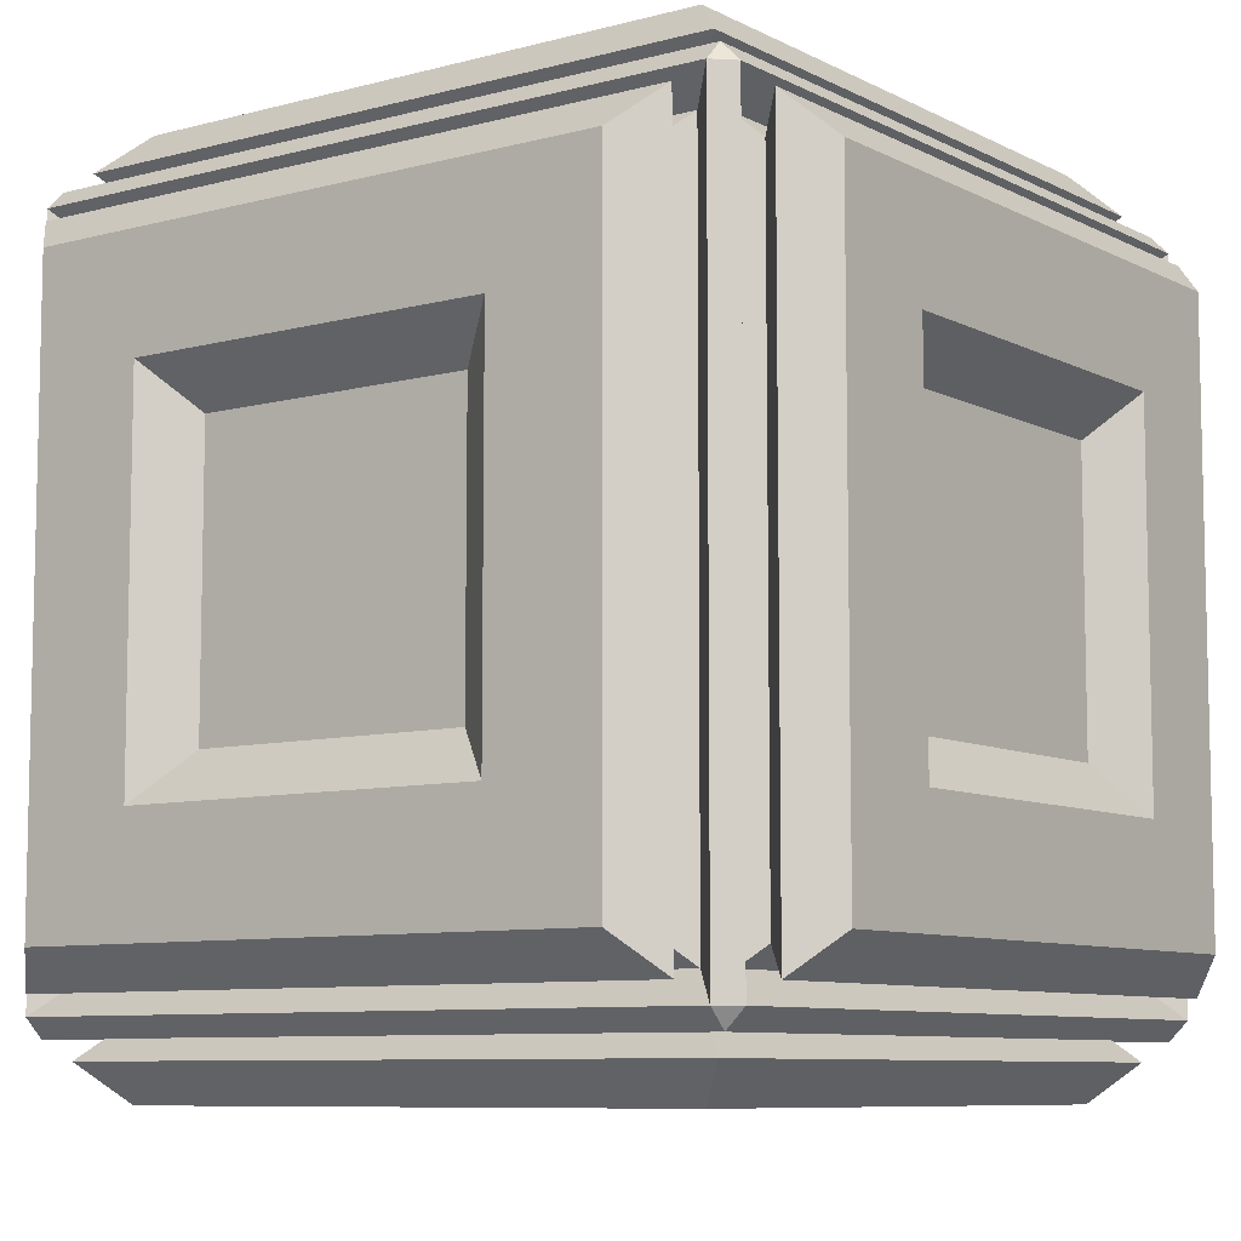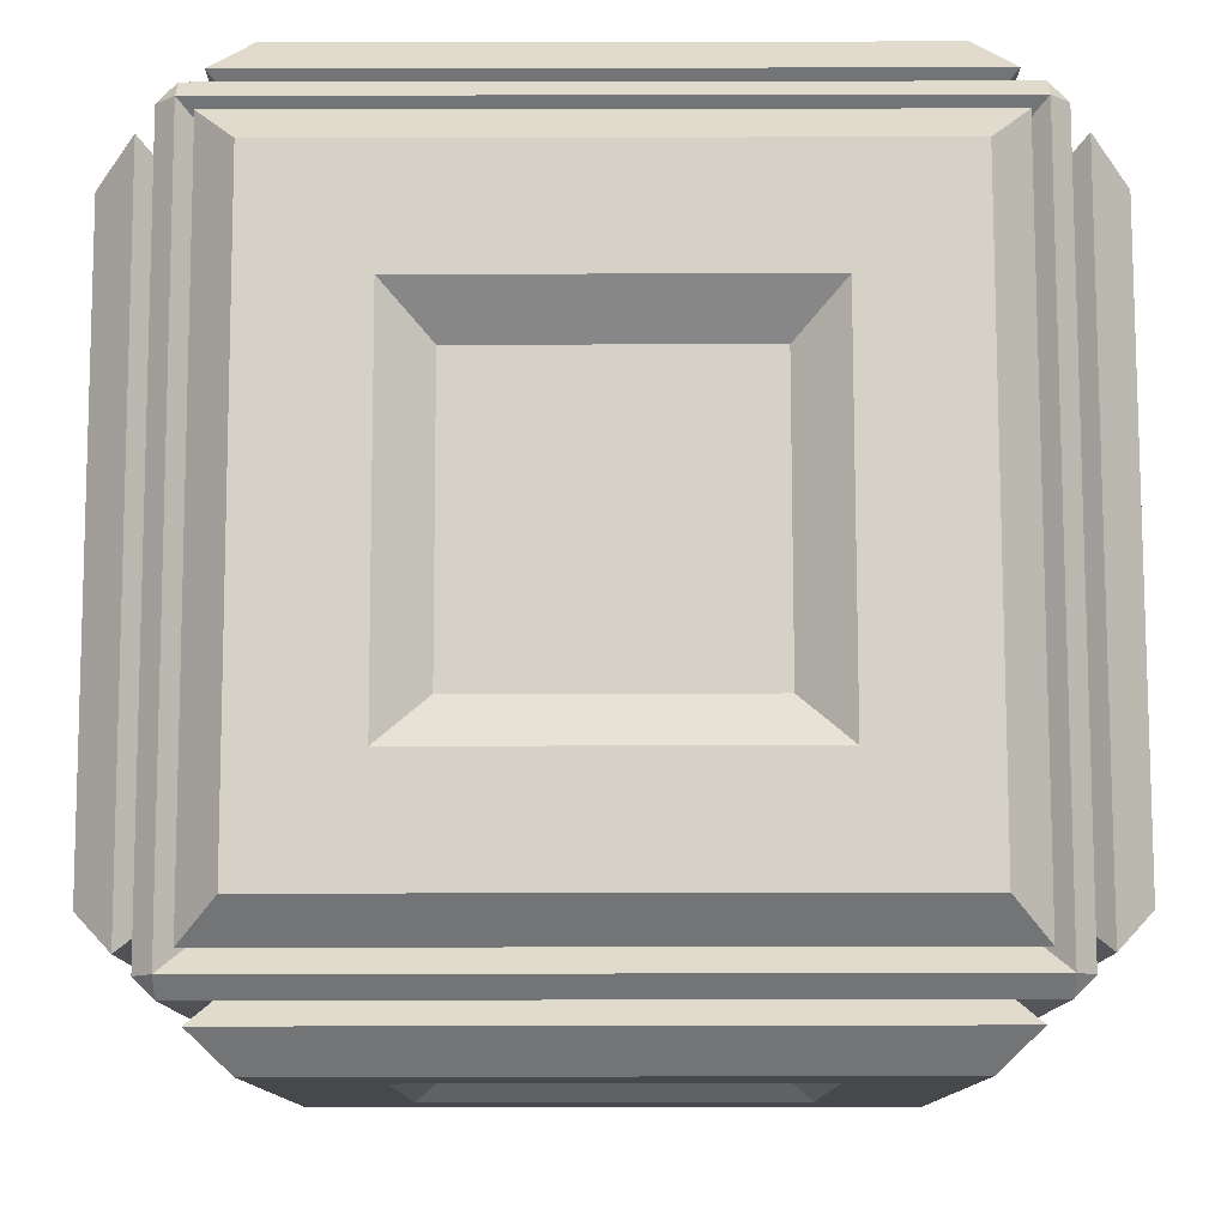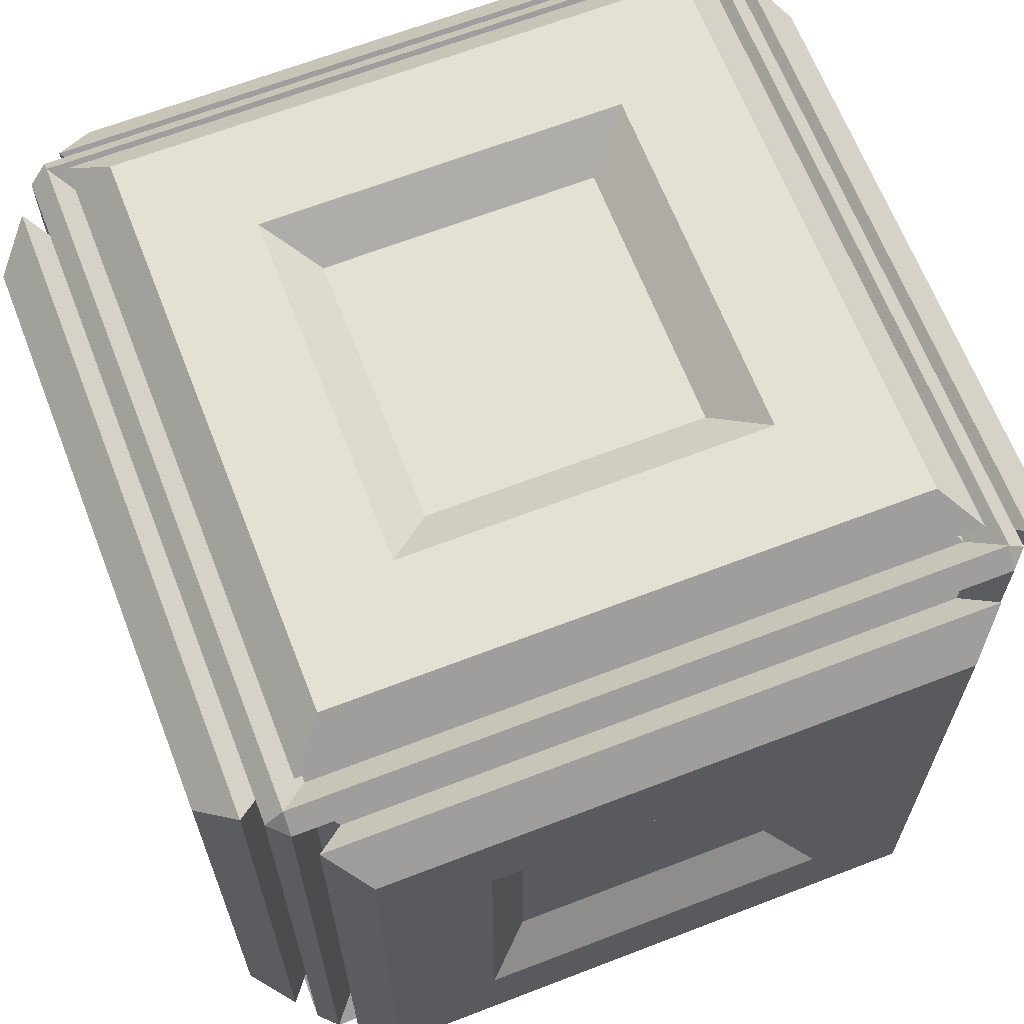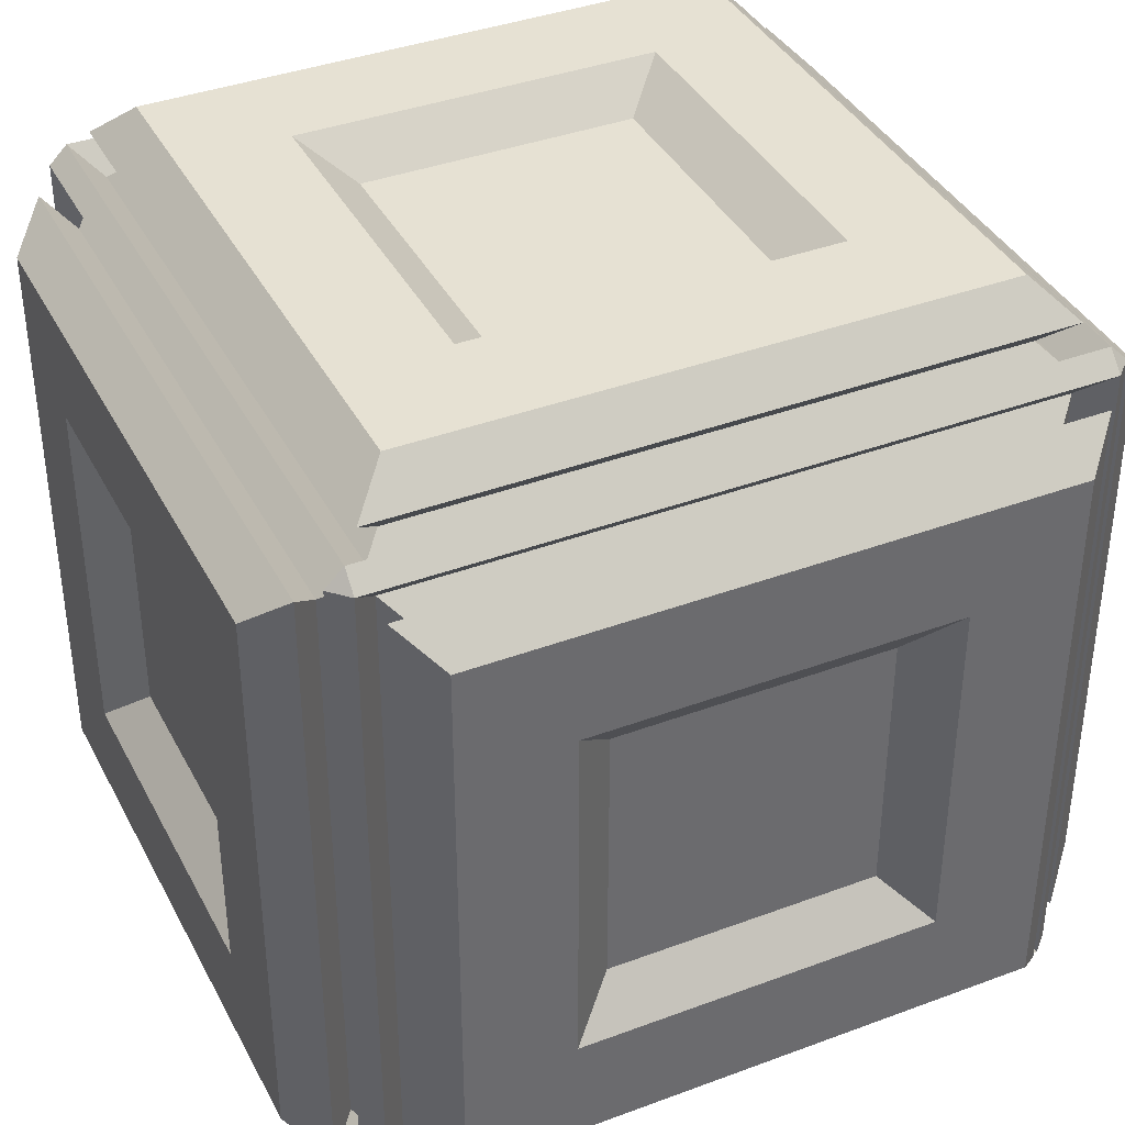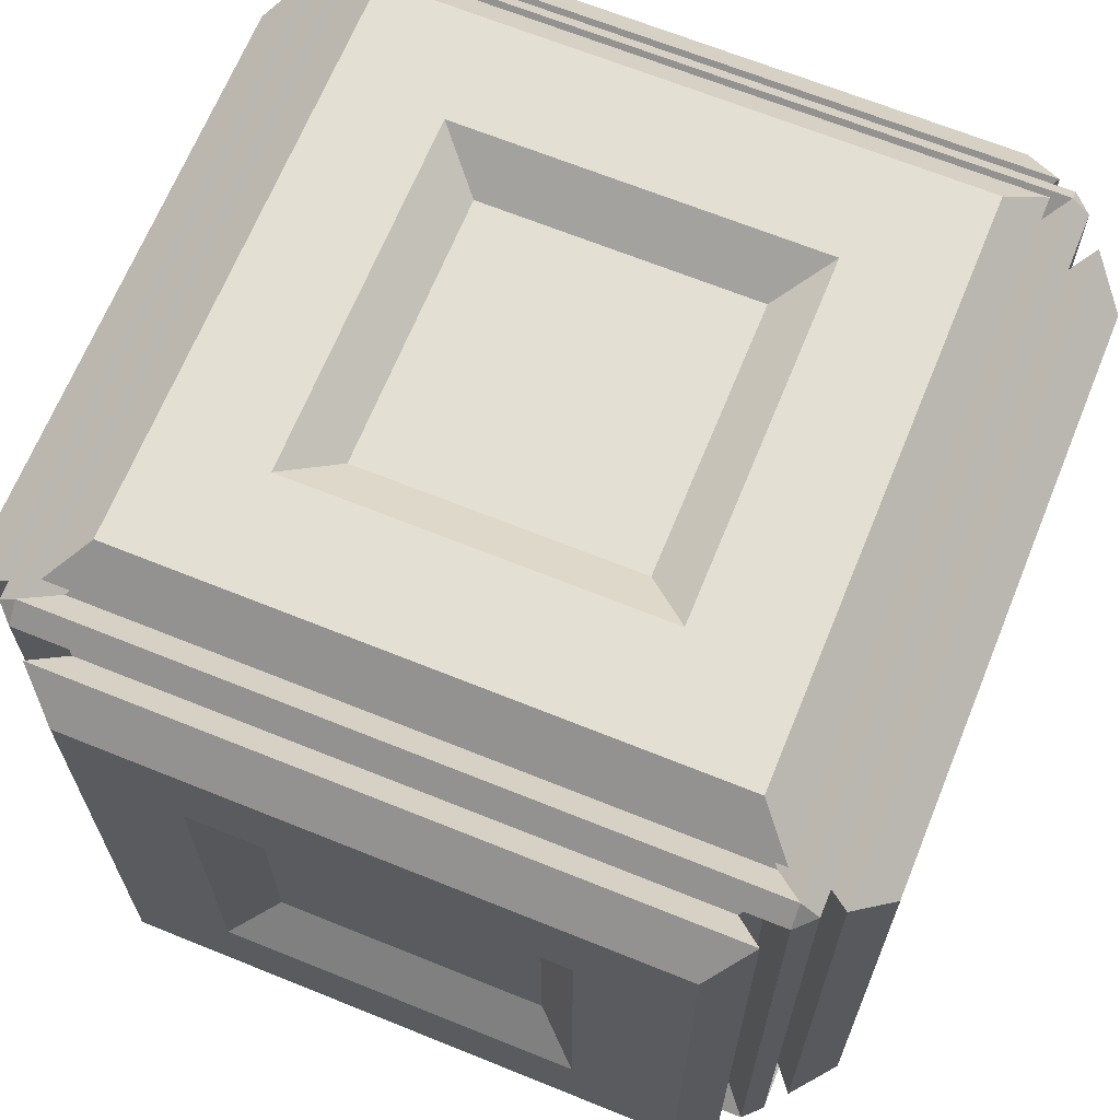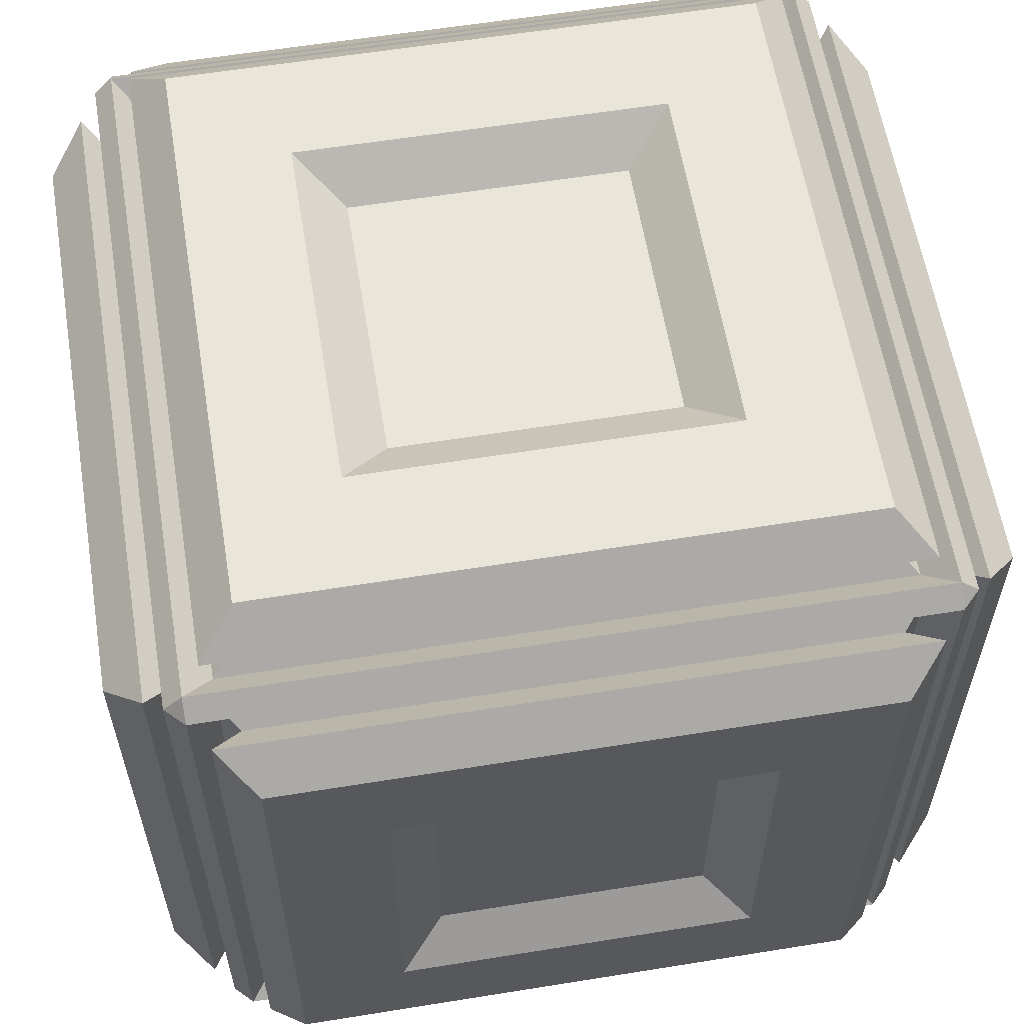
<metadata>
{"format":"obj","ext":"obj","renderer":"f3d","projection":"perspective","resolution":1024,"background":"white","views":[{"elev":-8.2,"azim":126.3,"up":"+Y"},{"elev":78.9,"azim":-0.1,"up":"+Z"},{"elev":65.7,"azim":-21.2,"up":"+Z"},{"elev":38.6,"azim":-25.2,"up":"+Z"},{"elev":66.9,"azim":22.1,"up":"+Y"},{"elev":59.7,"azim":-9.4,"up":"+Z"}]}
</metadata>
<code>
o Cube.002
v 0.92 0.86 0.14
v 0.92 0.14 0.14
v 0.92 0.86 0.86
v 0.92 0.14 0.86
v 0.89 0.83 0.83
v 0.89 0.83 0.17
v 0.89 0.17 0.17
v 0.89 0.17 0.83
v 0.92 0.86 0.14
v 0.92 0.14 0.14
v 0.92 0.86 0.86
v 0.92 0.14 0.86
v 0.96 0.82 0.18
v 0.96 0.82 0.82
v 0.96 0.18 0.18
v 0.96 0.18 0.82
v 0.96 0.7 0.3
v 0.96 0.7 0.7
v 0.96 0.3 0.3
v 0.96 0.3 0.7
v 0.92 0.65 0.35
v 0.92 0.65 0.65
v 0.92 0.35 0.35
v 0.92 0.35 0.65
v 0.89 0.83 0.83
v 0.89 0.83 0.17
v 0.89 0.17 0.17
v 0.89 0.17 0.83
v 0.87 0.85 0.85
v 0.87 0.85 0.15
v 0.87 0.15 0.15
v 0.87 0.15 0.85
v 0.08 0.14 0.14
v 0.08 0.86 0.14
v 0.08 0.14 0.86
v 0.08 0.86 0.86
v 0.11 0.17 0.83
v 0.11 0.17 0.17
v 0.11 0.83 0.17
v 0.11 0.83 0.83
v 0.08 0.14 0.14
v 0.08 0.86 0.14
v 0.08 0.14 0.86
v 0.08 0.86 0.86
v 0.04 0.18 0.18
v 0.04 0.18 0.82
v 0.04 0.82 0.18
v 0.04 0.82 0.82
v 0.04 0.3 0.3
v 0.04 0.3 0.7
v 0.04 0.7 0.3
v 0.04 0.7 0.7
v 0.08 0.35 0.35
v 0.08 0.35 0.65
v 0.08 0.65 0.35
v 0.08 0.65 0.65
v 0.11 0.17 0.83
v 0.11 0.17 0.17
v 0.11 0.83 0.17
v 0.11 0.83 0.83
v 0.13 0.15 0.85
v 0.13 0.15 0.15
v 0.13 0.85 0.15
v 0.13 0.85 0.85
f 1 6 5 3
f 3 5 8 4
f 7 2 4 8
f 6 1 2 7
f 16 15 19 20
f 18 20 24 22
f 13 14 18 17
f 14 16 20 18
f 15 13 17 19
f 12 16 14 11
f 10 15 16 12
f 9 13 15 10
f 11 14 13 9
f 19 17 21 23
f 20 19 23 24
f 17 18 22 21
f 23 21 22 24
f 26 27 31 30
f 28 25 29 32
f 25 26 30 29
f 27 28 32 31
f 33 38 37 35
f 35 37 40 36
f 39 34 36 40
f 38 33 34 39
f 48 47 51 52
f 50 52 56 54
f 45 46 50 49
f 46 48 52 50
f 47 45 49 51
f 44 48 46 43
f 42 47 48 44
f 41 45 47 42
f 43 46 45 41
f 51 49 53 55
f 52 51 55 56
f 49 50 54 53
f 55 53 54 56
f 58 59 63 62
f 60 57 61 64
f 57 58 62 61
f 59 60 64 63
o Cube.001
v 0.14 0.86 0.08
v 0.14 0.14 0.08
v 0.86 0.86 0.08
v 0.86 0.14 0.08
v 0.83 0.83 0.11
v 0.17 0.83 0.11
v 0.17 0.17 0.11
v 0.83 0.17 0.11
v 0.14 0.86 0.08
v 0.14 0.14 0.08
v 0.86 0.86 0.08
v 0.86 0.14 0.08
v 0.18 0.82 0.04
v 0.82 0.82 0.04
v 0.18 0.18 0.04
v 0.82 0.18 0.04
v 0.3 0.7 0.04
v 0.7 0.7 0.04
v 0.3 0.3 0.04
v 0.7 0.3 0.04
v 0.35 0.65 0.08
v 0.65 0.65 0.08
v 0.35 0.35 0.08
v 0.65 0.35 0.08
v 0.83 0.83 0.11
v 0.17 0.83 0.11
v 0.17 0.17 0.11
v 0.83 0.17 0.11
v 0.85 0.85 0.13
v 0.15 0.85 0.13
v 0.15 0.15 0.13
v 0.85 0.15 0.13
v 0.14 0.14 0.92
v 0.14 0.86 0.92
v 0.86 0.14 0.92
v 0.86 0.86 0.92
v 0.83 0.17 0.89
v 0.17 0.17 0.89
v 0.17 0.83 0.89
v 0.83 0.83 0.89
v 0.14 0.14 0.92
v 0.14 0.86 0.92
v 0.86 0.14 0.92
v 0.86 0.86 0.92
v 0.18 0.18 0.96
v 0.82 0.18 0.96
v 0.18 0.82 0.96
v 0.82 0.82 0.96
v 0.3 0.3 0.96
v 0.7 0.3 0.96
v 0.3 0.7 0.96
v 0.7 0.7 0.96
v 0.35 0.35 0.92
v 0.65 0.35 0.92
v 0.35 0.65 0.92
v 0.65 0.65 0.92
v 0.83 0.17 0.89
v 0.17 0.17 0.89
v 0.17 0.83 0.89
v 0.83 0.83 0.89
v 0.85 0.15 0.87
v 0.15 0.15 0.87
v 0.15 0.85 0.87
v 0.85 0.85 0.87
f 65 70 69 67
f 67 69 72 68
f 71 66 68 72
f 70 65 66 71
f 80 79 83 84
f 82 84 88 86
f 77 78 82 81
f 78 80 84 82
f 79 77 81 83
f 76 80 78 75
f 74 79 80 76
f 73 77 79 74
f 75 78 77 73
f 83 81 85 87
f 84 83 87 88
f 81 82 86 85
f 87 85 86 88
f 90 91 95 94
f 92 89 93 96
f 89 90 94 93
f 91 92 96 95
f 97 102 101 99
f 99 101 104 100
f 103 98 100 104
f 102 97 98 103
f 112 111 115 116
f 114 116 120 118
f 109 110 114 113
f 110 112 116 114
f 111 109 113 115
f 108 112 110 107
f 106 111 112 108
f 105 109 111 106
f 107 110 109 105
f 115 113 117 119
f 116 115 119 120
f 113 114 118 117
f 119 117 118 120
f 122 123 127 126
f 124 121 125 128
f 121 122 126 125
f 123 124 128 127
o Cube.000
v 0.14 0.92 0.86
v 0.14 0.92 0.14
v 0.86 0.92 0.86
v 0.86 0.92 0.14
v 0.83 0.89 0.83
v 0.17 0.89 0.83
v 0.17 0.89 0.17
v 0.83 0.89 0.17
v 0.14 0.92 0.86
v 0.14 0.92 0.14
v 0.86 0.92 0.86
v 0.86 0.92 0.14
v 0.18 0.96 0.82
v 0.82 0.96 0.82
v 0.18 0.96 0.18
v 0.82 0.96 0.18
v 0.3 0.96 0.7
v 0.7 0.96 0.7
v 0.3 0.96 0.3
v 0.7 0.96 0.3
v 0.35 0.92 0.65
v 0.65 0.92 0.65
v 0.35 0.92 0.35
v 0.65 0.92 0.35
v 0.83 0.89 0.83
v 0.17 0.89 0.83
v 0.17 0.89 0.17
v 0.83 0.89 0.17
v 0.85 0.87 0.85
v 0.15 0.87 0.85
v 0.15 0.87 0.15
v 0.85 0.87 0.15
v 0.14 0.08 0.14
v 0.14 0.08 0.86
v 0.86 0.08 0.14
v 0.86 0.08 0.86
v 0.83 0.11 0.17
v 0.17 0.11 0.17
v 0.17 0.11 0.83
v 0.83 0.11 0.83
v 0.14 0.08 0.14
v 0.14 0.08 0.86
v 0.86 0.08 0.14
v 0.86 0.08 0.86
v 0.18 0.04 0.18
v 0.82 0.04 0.18
v 0.18 0.04 0.82
v 0.82 0.04 0.82
v 0.3 0.04 0.3
v 0.7 0.04 0.3
v 0.3 0.04 0.7
v 0.7 0.04 0.7
v 0.35 0.08 0.35
v 0.65 0.08 0.35
v 0.35 0.08 0.65
v 0.65 0.08 0.65
v 0.83 0.11 0.17
v 0.17 0.11 0.17
v 0.17 0.11 0.83
v 0.83 0.11 0.83
v 0.85 0.13 0.15
v 0.15 0.13 0.15
v 0.15 0.13 0.85
v 0.85 0.13 0.85
f 129 134 133 131
f 131 133 136 132
f 135 130 132 136
f 134 129 130 135
f 144 143 147 148
f 146 148 152 150
f 141 142 146 145
f 142 144 148 146
f 143 141 145 147
f 140 144 142 139
f 138 143 144 140
f 137 141 143 138
f 139 142 141 137
f 147 145 149 151
f 148 147 151 152
f 145 146 150 149
f 151 149 150 152
f 154 155 159 158
f 156 153 157 160
f 153 154 158 157
f 155 156 160 159
f 161 166 165 163
f 163 165 168 164
f 167 162 164 168
f 166 161 162 167
f 176 175 179 180
f 178 180 184 182
f 173 174 178 177
f 174 176 180 178
f 175 173 177 179
f 172 176 174 171
f 170 175 176 172
f 169 173 175 170
f 171 174 173 169
f 179 177 181 183
f 180 179 183 184
f 177 178 182 181
f 183 181 182 184
f 186 187 191 190
f 188 185 189 192
f 185 186 190 189
f 187 188 192 191
o Cube.003_Cube.004
v 0.5834 0.5906 0.99
v 0.12 0.12 0.1
v 0.12 0.88 0.1
v 0.88 0.88 0.1
v 0.1 0.88 0.88
v 0.1 0.12 0.88
v 0.1 0.12 0.12
v 0.1 0.88 0.12
v 0.9 0.12 0.88
v 0.9 0.88 0.88
v 0.9 0.88 0.12
v 0.9 0.12 0.12
v 0.88 0.9 0.88
v 0.12 0.9 0.88
v 0.12 0.9 0.12
v 0.88 0.9 0.12
v 0.12 0.1 0.88
v 0.88 0.1 0.88
v 0.88 0.1 0.12
v 0.12 0.1 0.12
v 0.88 0.12 0.1
v 0.12 0.88 0.9
v 0.88 0.88 0.9
v 0.88 0.12 0.9
v 0.12 0.12 0.9
v 0.15 0.15 0.13
v 0.15 0.85 0.13
v 0.85 0.85 0.13
v 0.13 0.85 0.85
v 0.13 0.15 0.85
v 0.13 0.15 0.15
v 0.13 0.85 0.15
v 0.87 0.15 0.85
v 0.87 0.85 0.85
v 0.87 0.85 0.15
v 0.87 0.15 0.15
v 0.85 0.87 0.85
v 0.15 0.87 0.85
v 0.15 0.87 0.15
v 0.85 0.87 0.15
v 0.15 0.13 0.85
v 0.85 0.13 0.85
v 0.85 0.13 0.15
v 0.15 0.13 0.15
v 0.85 0.15 0.13
v 0.15 0.85 0.87
v 0.85 0.85 0.87
v 0.85 0.15 0.87
v 0.15 0.15 0.87
f 203 196 208
f 207 195 200
f 206 197 214
f 216 210 201
f 209 217 198
f 199 194 212
f 204 211 213
f 200 197 206 207
f 196 195 207 208
f 203 208 205 202
f 206 214 215 205
f 201 210 211 204
f 210 216 217 209
f 199 212 209 198
f 211 212 194 213
f 202 215 216 201
f 198 217 214 197
f 199 200 195 194
f 204 213 196 203
f 215 202 205
f 227 232 220
f 231 224 219
f 230 238 221
f 240 225 234
f 233 222 241
f 223 236 218
f 228 237 235
f 224 231 230 221
f 220 232 231 219
f 227 226 229 232
f 230 229 239 238
f 225 228 235 234
f 234 233 241 240
f 223 222 233 236
f 235 237 218 236
f 226 225 240 239
f 222 221 238 241
f 223 218 219 224
f 228 227 220 237
f 239 229 226
f 239 226 202 215
f 214 238 239 215
f 200 224 221 197
f 196 220 219 195
f 202 226 227 203
f 208 232 229 205
f 213 237 220 196
f 213 194 218 237
f 194 195 219 218
f 199 223 224 200
f 198 222 223 199
f 197 221 222 198
f 217 241 238 214
f 216 240 241 217
f 204 228 225 201
f 203 227 228 204
f 226 202 201 225
f 240 216 215 239
f 205 229 230 206
f 207 206 230 231
f 208 207 231 232
f 209 233 234 210
f 212 236 233 209
f 211 235 236 212
f 210 234 235 211

</code>
